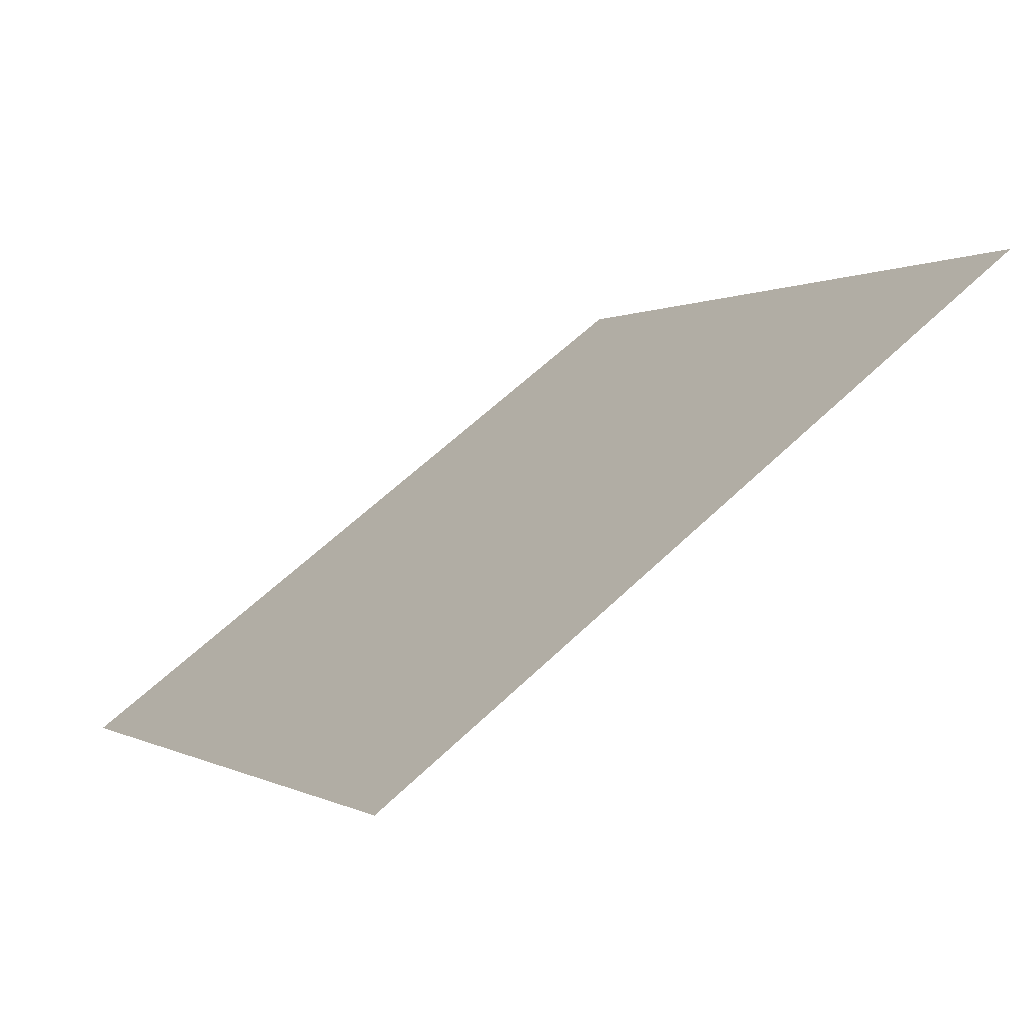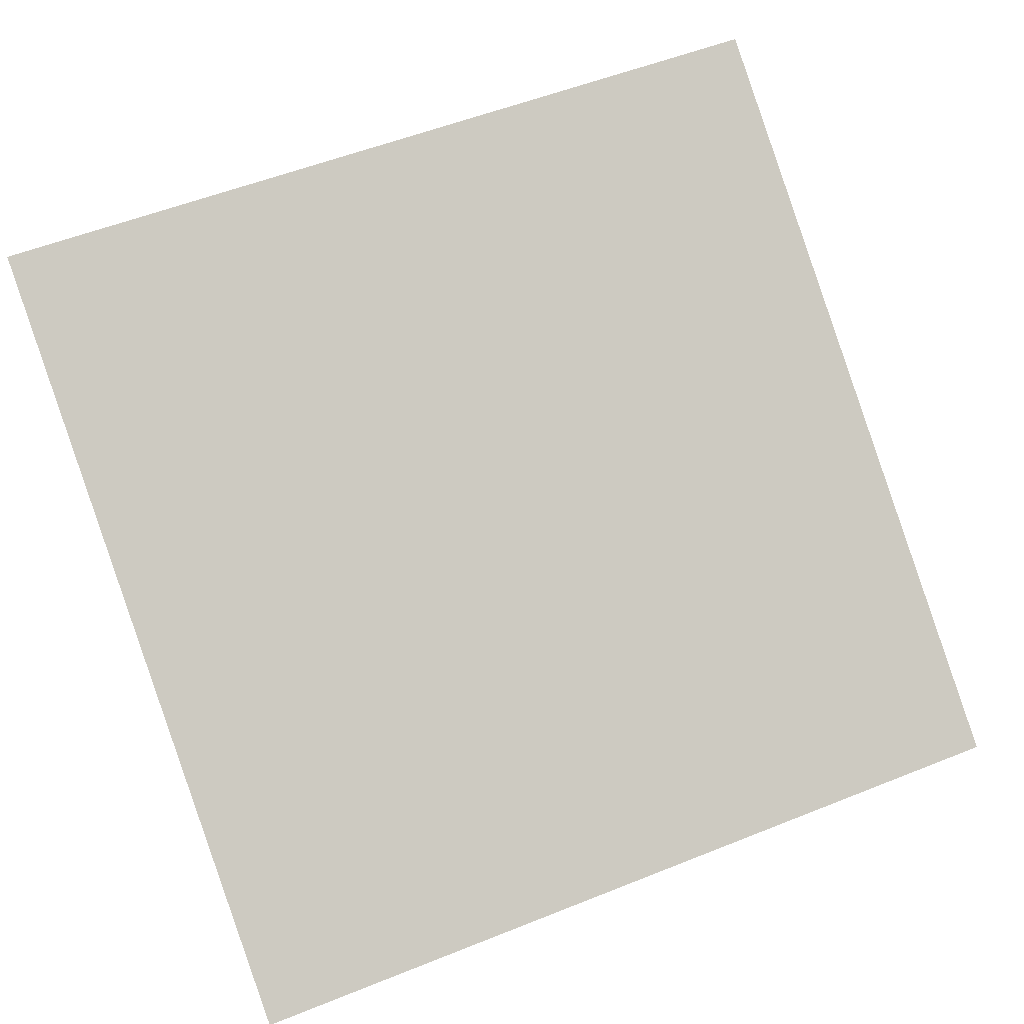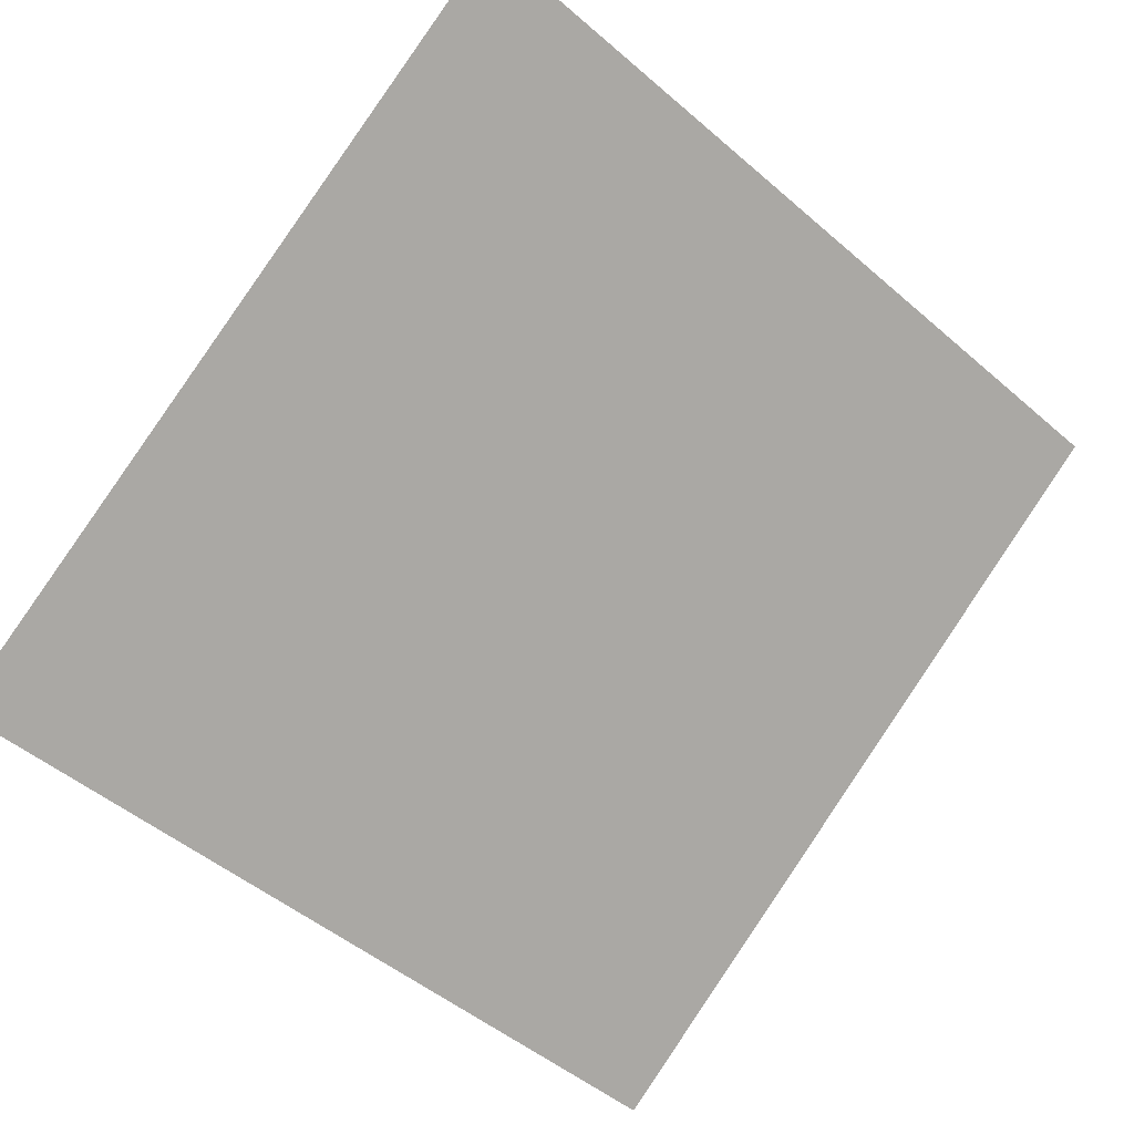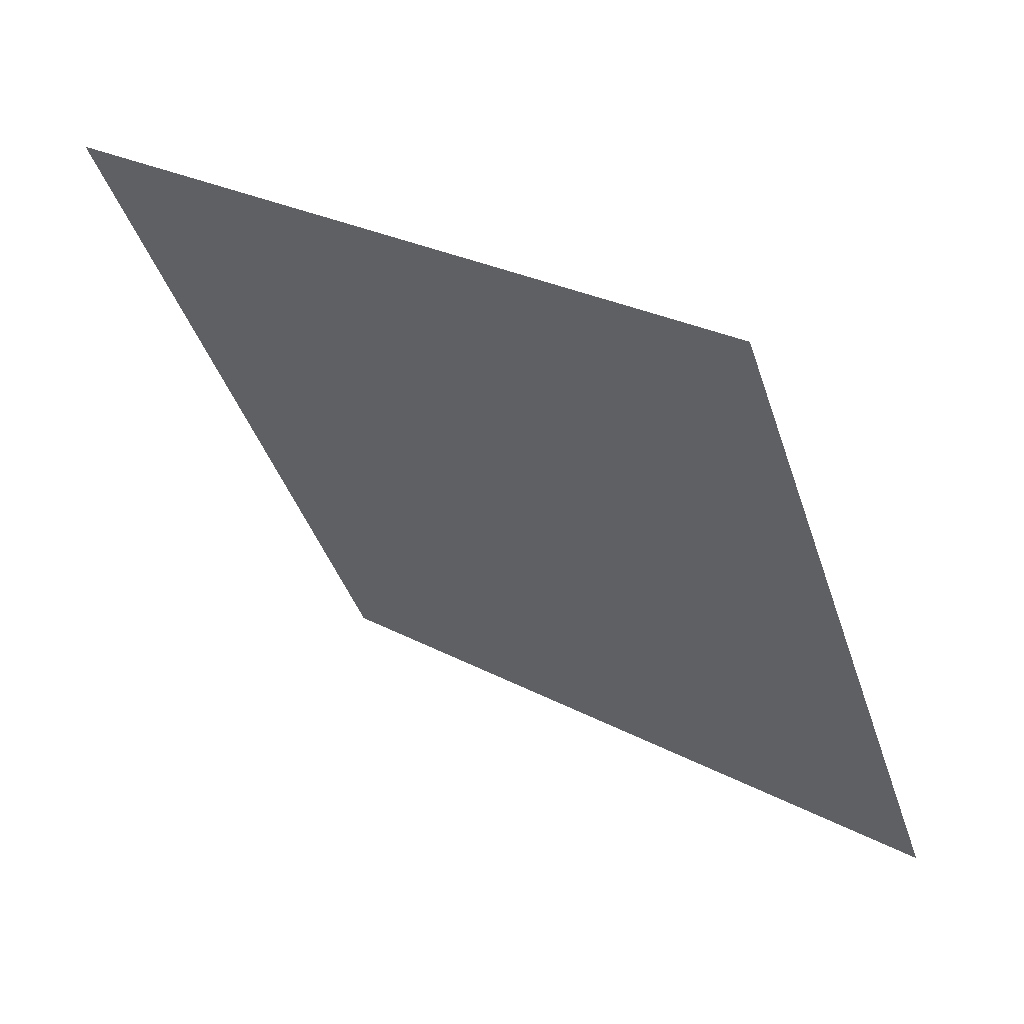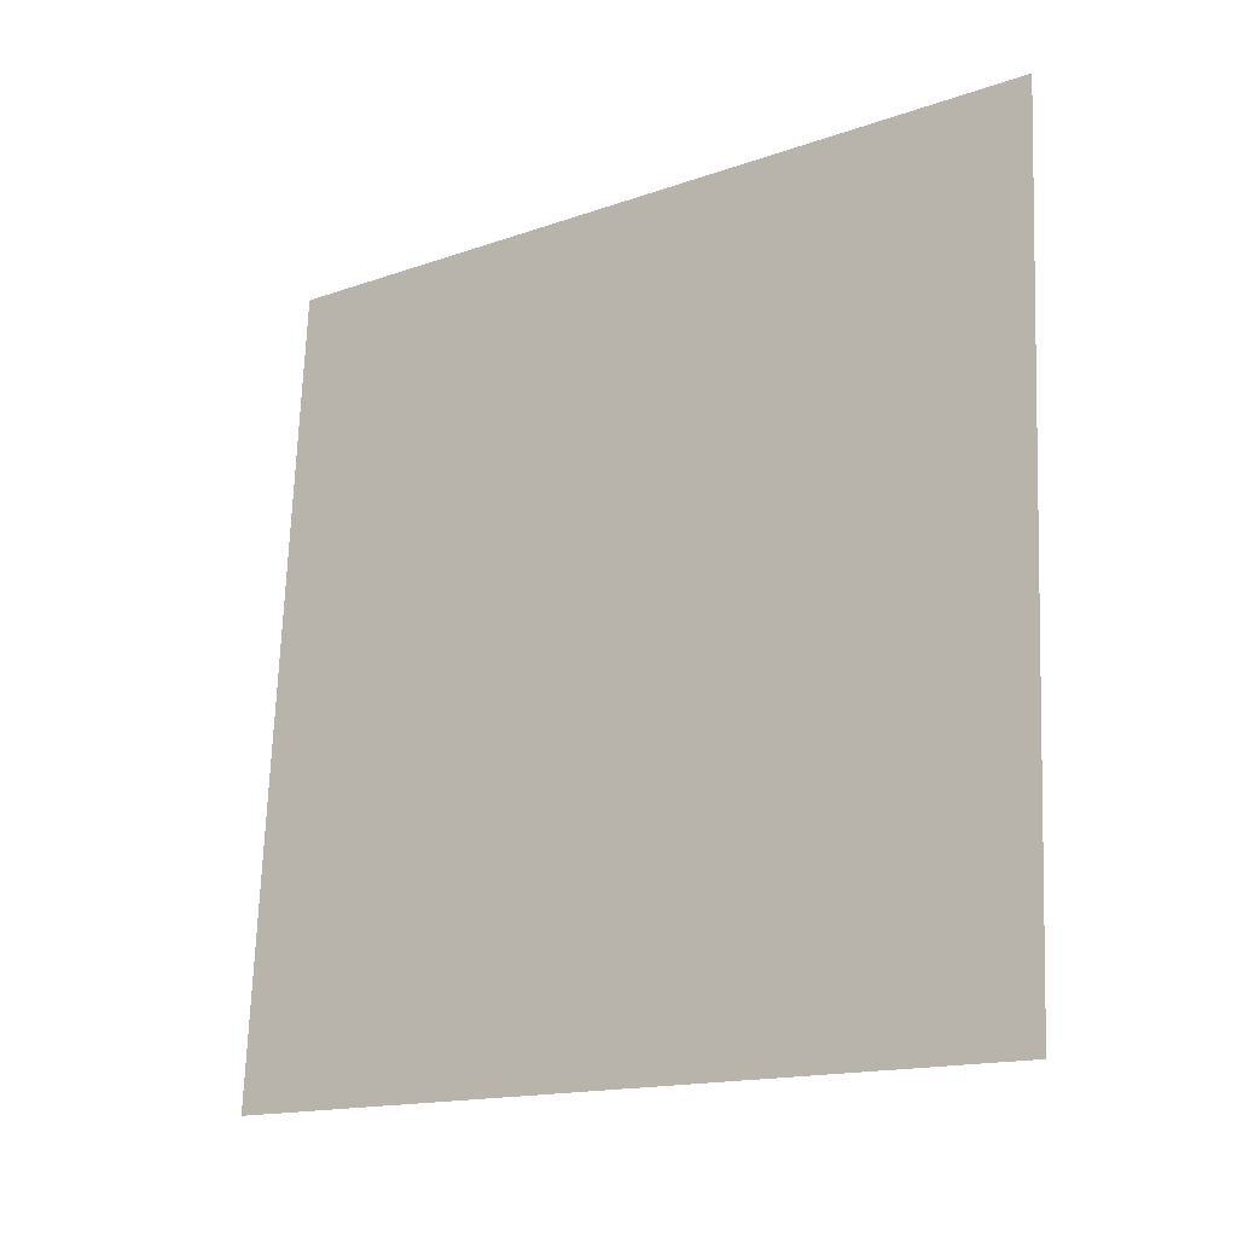
<metadata>
{"format":"obj","ext":"obj","renderer":"f3d","projection":"perspective","resolution":1024,"background":"white","views":[{"elev":1.4,"azim":-115.6,"up":"+Y"},{"elev":50.8,"azim":157.5,"up":"+Y"},{"elev":-47.4,"azim":-43.0,"up":"+Y"},{"elev":-42.3,"azim":107.9,"up":"+Y"},{"elev":72.6,"azim":-87.3,"up":"+Y"}]}
</metadata>
<code>
v -0.07118 0.8152 0.5446
v -0.07774 0.8153 0.5446
v -0.07762 0.8193 0.5499
v -0.07106 0.8191 0.5498
f 4 3 2 1

</code>
